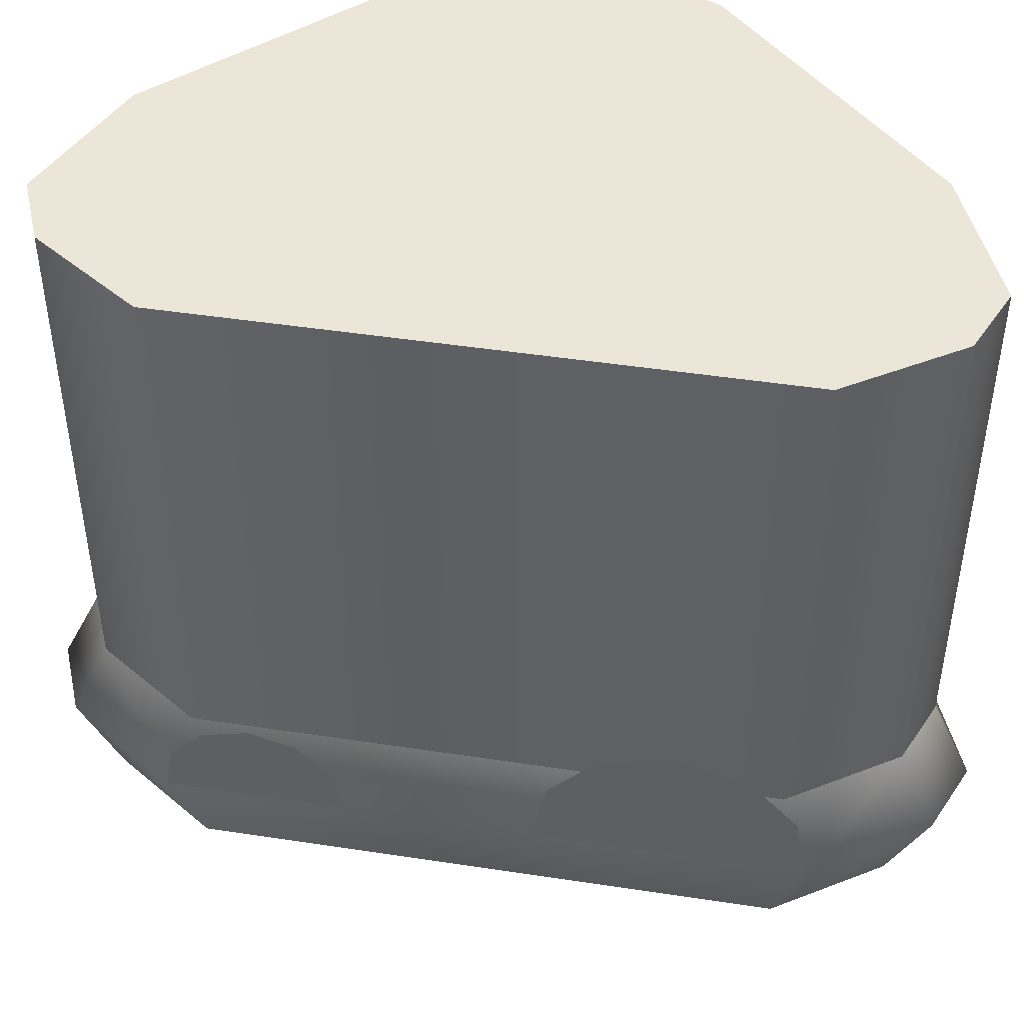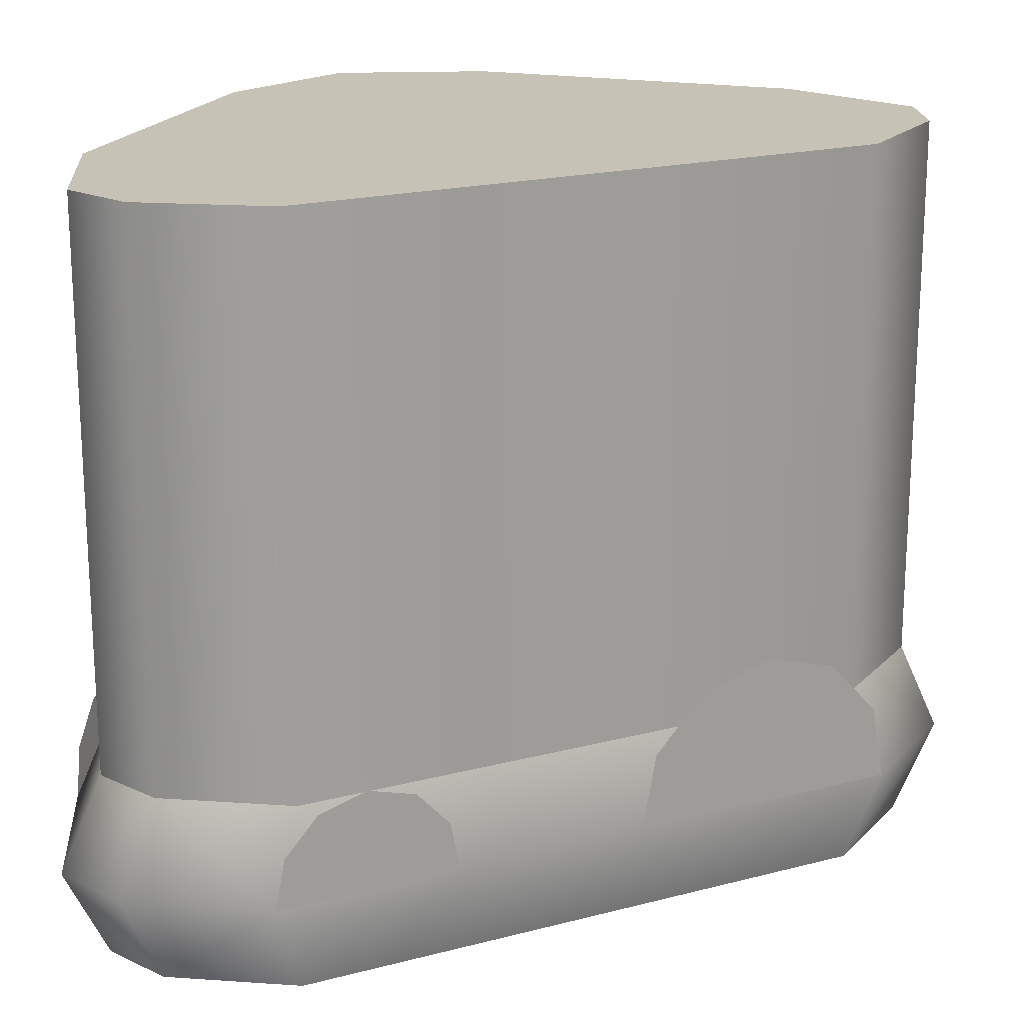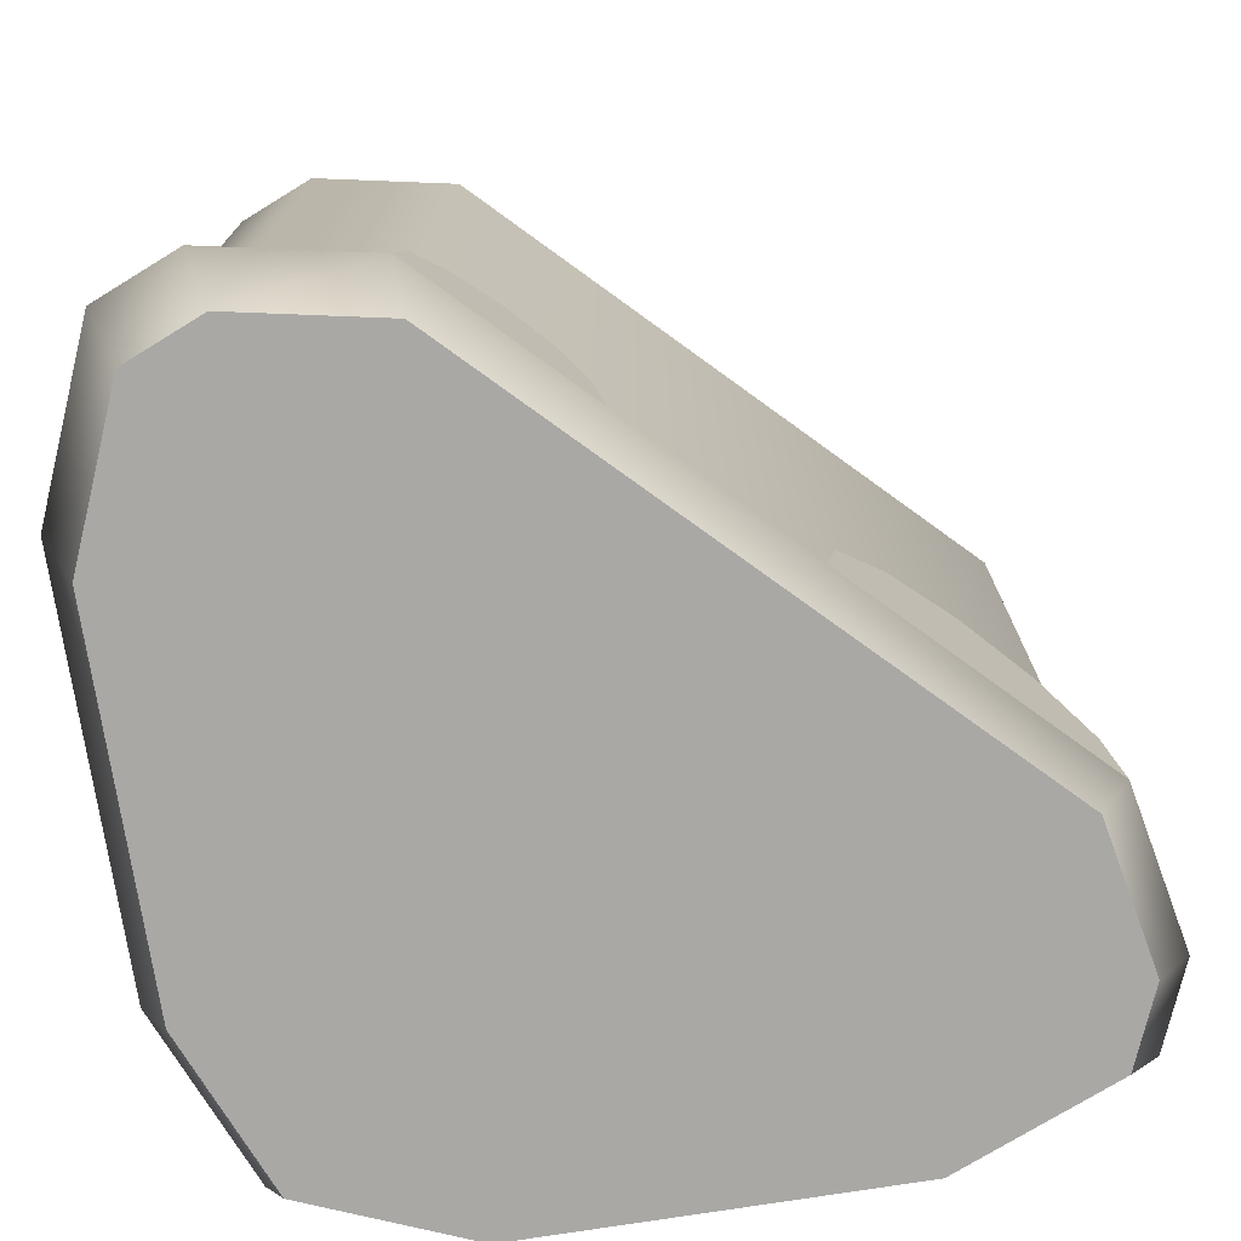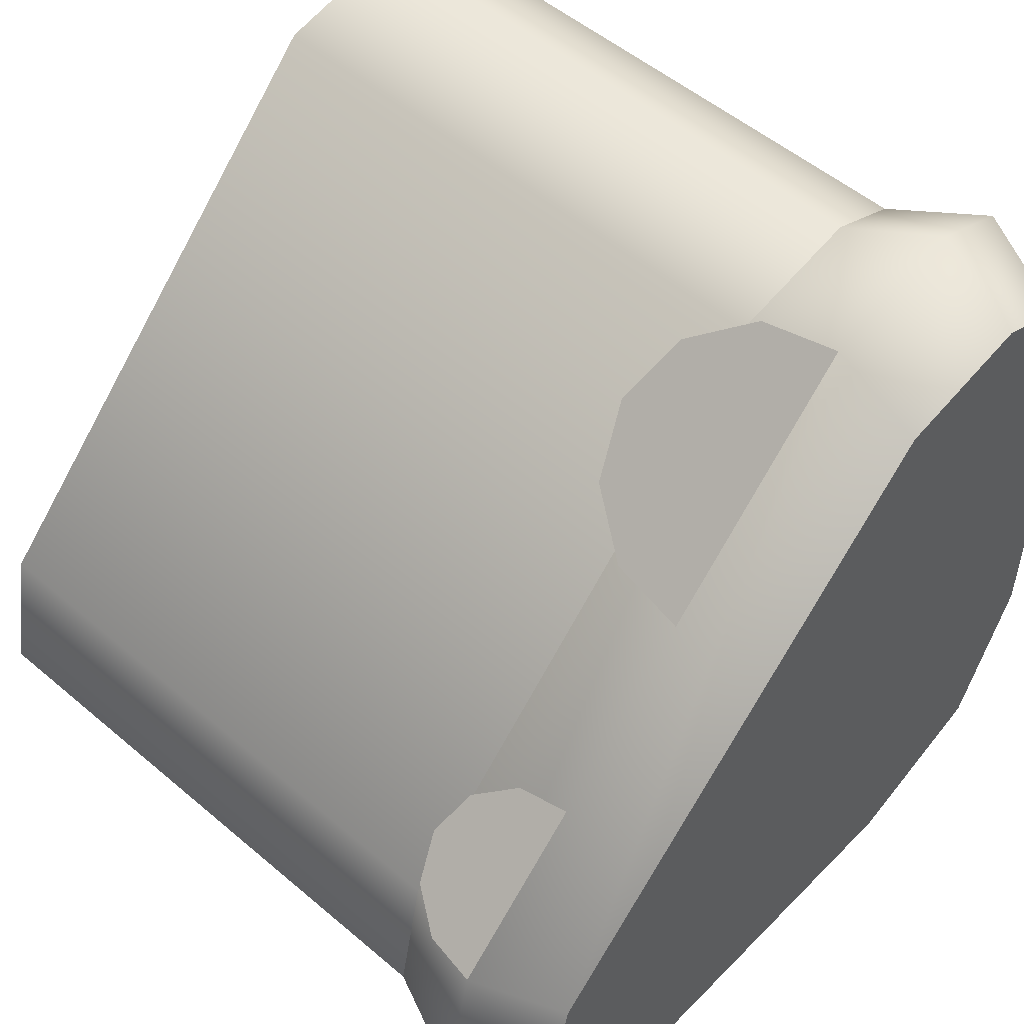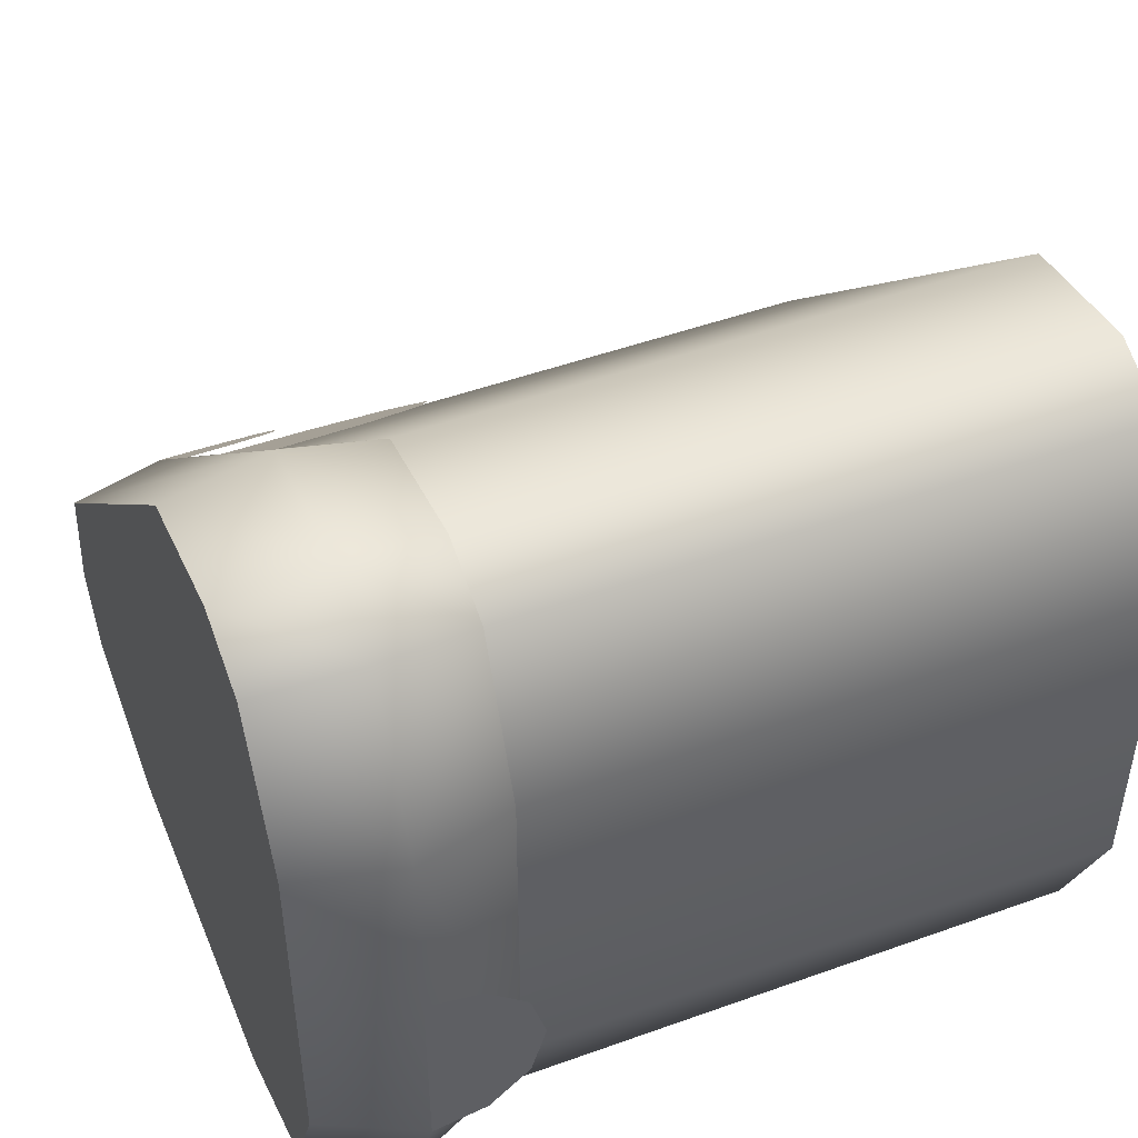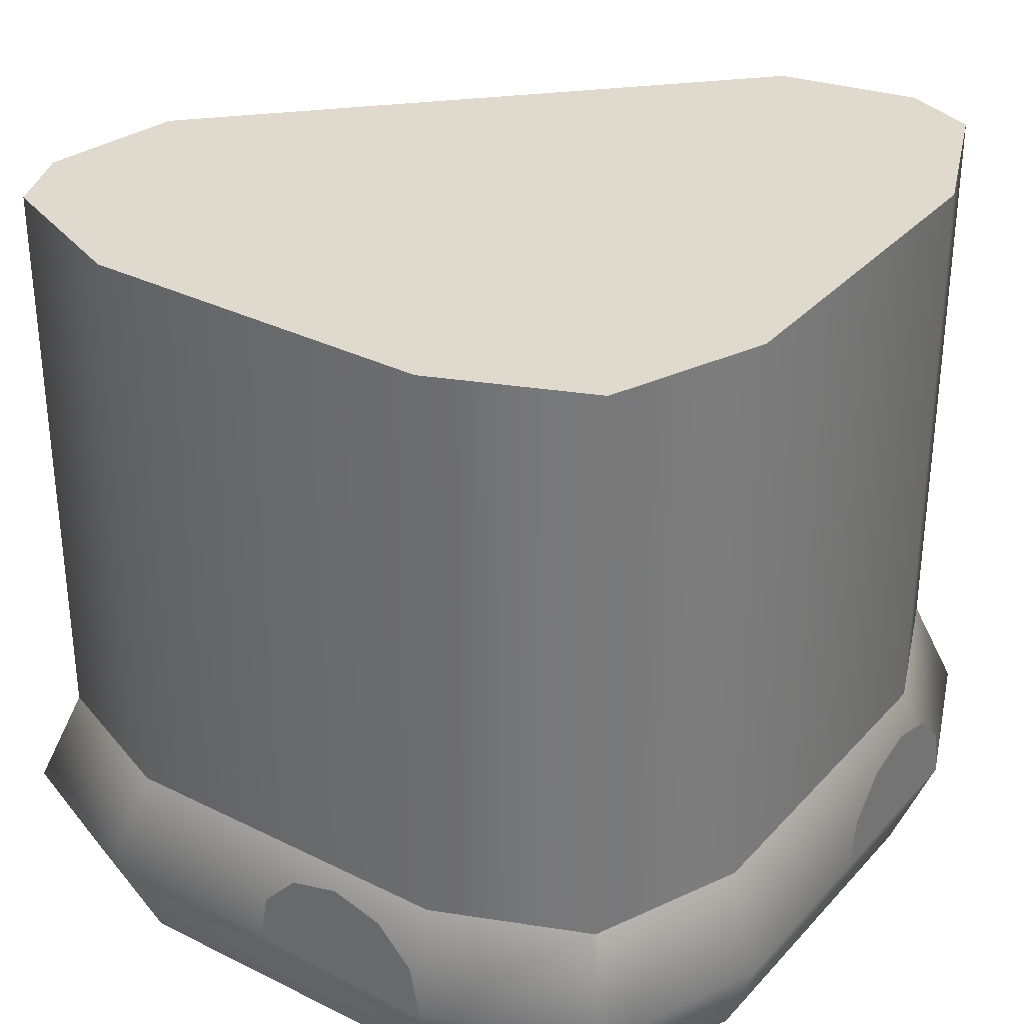
<metadata>
{"format":"obj","ext":"obj","renderer":"f3d","projection":"perspective","resolution":1024,"background":"white","views":[{"elev":46.3,"azim":144.9,"up":"+Z"},{"elev":19.3,"azim":108.6,"up":"+Z"},{"elev":-75.1,"azim":99.0,"up":"+Z"},{"elev":52.0,"azim":132.6,"up":"+Y"},{"elev":48.6,"azim":-111.9,"up":"+Y"},{"elev":32.6,"azim":-55.3,"up":"+Z"}]}
</metadata>
<code>
o block-snow-corner-overhang
v -0.2261 -0.5272 -0.875
v 0.2717 -0.5272 -0.875
v -0.2055 -0.4793 -1
v 0.247 -0.4793 -1
v -0.439 -0.439 -0.875
v -0.3991 -0.3991 -1
v 0.4846 -0.439 -0.875
v 0.5272 -0.3361 -0.875
v 0.4405 -0.3991 -1
v 0.4793 -0.3055 -1
v -0.4793 0.247 -0.75
v -0.5272 0.2717 -0.875
v -0.3991 0.4405 -0.75
v -0.439 0.4846 -0.875
v -0.4793 0.247 -1
v -0.3991 0.4405 -1
v -0.5272 -0.2261 -0.875
v -0.4793 -0.2055 -1
v -0.4793 -0.2055 -0.75
v -0.3991 -0.3991 -0.75
v -0.2055 -0.4793 -0.75
v 0.4405 -0.3991 -0.75
v 0.4793 -0.3055 -0.75
v 0.4442 -0.129 -1
v -0.129 0.4442 -1
v -0.3055 0.4793 -1
v 0.4886 -0.1419 -0.875
v 0.4442 -0.129 -0.75
v 0.247 -0.4793 -0.75
v -0.1419 0.4886 -0.875
v -0.3361 0.5272 -0.875
v -0.129 0.4442 -0.75
v -0.3055 0.4793 -0.75
v -0.009 0.3557 -0.669
v -0.07923 0.4259 -0.6972
v 0.06123 0.2855 -0.6972
v 0.1104 0.2362 -0.7735
v -0.1284 0.4751 -0.7735
v 0.1239 0.2228 -0.875
v -0.1419 0.4886 -0.875
v 0.4 -0.0533 -0.7376
v 0.3532 -0.006479 -0.7565
v 0.4468 -0.1001 -0.7565
v 0.4796 -0.1329 -0.8073
v 0.3204 0.02633 -0.8073
v 0.4886 -0.1419 -0.875
v 0.3114 0.0353 -0.875
v -0.5272 -0.2261 -0.875
v -0.5272 0.02451 -0.875
v -0.5272 -0.2134 -0.8073
v -0.5272 -0.167 -0.7565
v -0.5272 -0.1008 -0.7376
v -0.5272 -0.03457 -0.7565
v -0.5272 0.01182 -0.8073
v 0.1464 -0.5272 -0.7376
v 0.2126 -0.5272 -0.7565
v 0.08014 -0.5272 -0.7565
v 0.03374 -0.5272 -0.8073
v 0.259 -0.5272 -0.8073
v 0.02105 -0.5272 -0.875
v 0.2717 -0.5272 -0.875
v -0.3991 -0.3991 0
v -0.4793 -0.2055 0
v -0.4793 -0.2055 -0.75
v 0.4405 -0.3991 0
v 0.4793 -0.3055 0
v 0.4442 -0.129 0
v -0.129 0.4442 0
v 0.247 -0.4793 0
v -0.2055 -0.4793 0
v -0.3055 0.4793 0
v -0.3991 0.4405 0
v -0.4793 0.247 0
v -0.4793 0.247 -0.75
v 0.247 -0.4793 -0.75
v -0.2055 -0.4793 -0.75
v -0.3991 0.4405 -0.75
v 0.4442 -0.129 -0.75
v -0.3055 0.4793 -0.75
f 3 2 1
f 2 3 4
f 6 1 5
f 1 6 3
f 9 8 7
f 8 9 10
f 13 12 11
f 12 13 14
f 12 16 15
f 16 12 14
f 17 6 5
f 6 17 18
f 12 18 17
f 18 12 15
f 19 12 17
f 12 19 11
f 5 21 20
f 21 5 1
f 8 22 7
f 22 8 23
f 9 24 10
f 24 9 25
f 25 9 4
f 25 4 3
f 25 3 26
f 26 3 6
f 26 6 16
f 16 6 18
f 16 18 15
f 27 23 8
f 23 27 28
f 1 29 21
f 29 1 2
f 24 30 27
f 30 24 25
f 25 31 30
f 31 25 26
f 10 27 8
f 27 10 24
f 26 14 31
f 14 26 16
f 30 33 32
f 33 30 31
f 27 32 28
f 32 27 30
f 31 13 33
f 13 31 14
f 2 22 29
f 22 2 7
f 4 7 2
f 7 4 9
f 20 17 5
f 17 20 19
f 36 35 34
f 35 36 37
f 35 37 38
f 38 37 39
f 38 39 40
f 43 42 41
f 42 43 44
f 42 44 45
f 45 44 46
f 45 46 47
f 50 49 48
f 49 50 51
f 49 51 52
f 49 52 53
f 49 53 54
f 57 56 55
f 56 57 58
f 56 58 59
f 59 58 60
f 59 60 61
f 63 20 62
f 20 63 64
f 23 65 22
f 65 23 66
f 67 65 66
f 65 67 68
f 65 68 69
f 69 68 70
f 70 68 71
f 70 71 62
f 62 71 72
f 62 72 63
f 63 72 73
f 73 64 63
f 64 73 74
f 75 65 69
f 65 75 22
f 76 69 70
f 69 76 75
f 72 74 73
f 74 72 77
f 20 70 62
f 70 20 76
f 78 66 23
f 66 78 67
f 78 68 67
f 68 78 32
f 79 72 71
f 72 79 77
f 32 71 68
f 71 32 79
f 3 2 1
f 2 3 4
f 6 1 5
f 1 6 3
f 9 8 7
f 8 9 10
f 13 12 11
f 12 13 14
f 12 16 15
f 16 12 14
f 17 6 5
f 6 17 18
f 12 18 17
f 18 12 15
f 19 12 17
f 12 19 11
f 5 21 20
f 21 5 1
f 8 22 7
f 22 8 23
f 9 24 10
f 24 9 25
f 25 9 4
f 25 4 3
f 25 3 26
f 26 3 6
f 26 6 16
f 16 6 18
f 16 18 15
f 27 23 8
f 23 27 28
f 1 29 21
f 29 1 2
f 24 30 27
f 30 24 25
f 25 31 30
f 31 25 26
f 10 27 8
f 27 10 24
f 26 14 31
f 14 26 16
f 30 33 32
f 33 30 31
f 27 32 28
f 32 27 30
f 31 13 33
f 13 31 14
f 2 22 29
f 22 2 7
f 4 7 2
f 7 4 9
f 20 17 5
f 17 20 19
f 36 35 34
f 35 36 37
f 35 37 38
f 38 37 39
f 38 39 40
f 43 42 41
f 42 43 44
f 42 44 45
f 45 44 46
f 45 46 47
f 50 49 48
f 49 50 51
f 49 51 52
f 49 52 53
f 49 53 54
f 57 56 55
f 56 57 58
f 56 58 59
f 59 58 60
f 59 60 61
f 63 20 62
f 20 63 64
f 23 65 22
f 65 23 66
f 67 65 66
f 65 67 68
f 65 68 69
f 69 68 70
f 70 68 71
f 70 71 62
f 62 71 72
f 62 72 63
f 63 72 73
f 73 64 63
f 64 73 74
f 75 65 69
f 65 75 22
f 76 69 70
f 69 76 75
f 72 74 73
f 74 72 77
f 20 70 62
f 70 20 76
f 78 66 23
f 66 78 67
f 78 68 67
f 68 78 32
f 79 72 71
f 72 79 77
f 32 71 68
f 71 32 79

</code>
